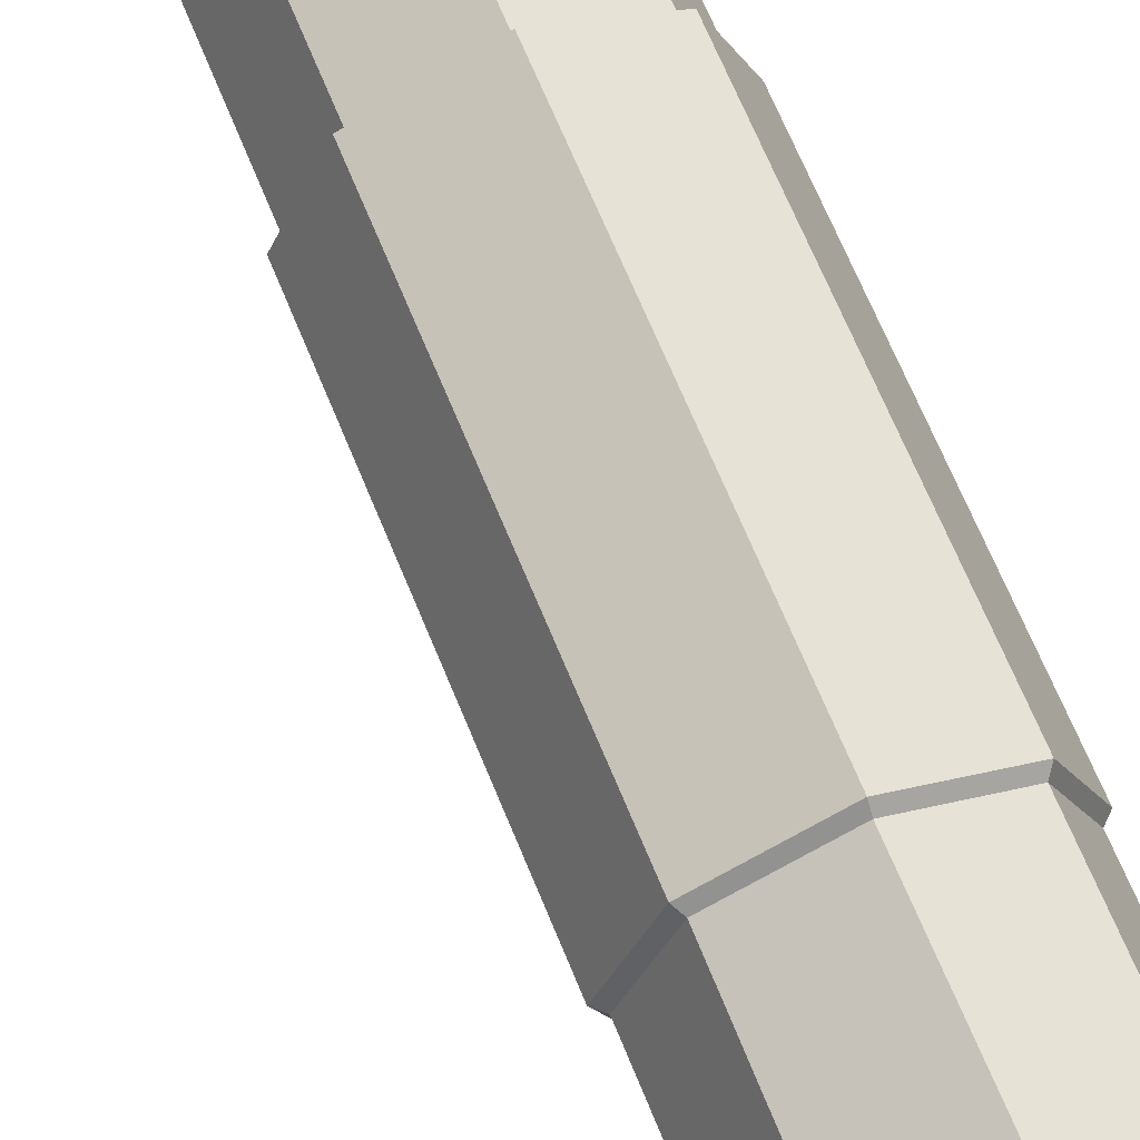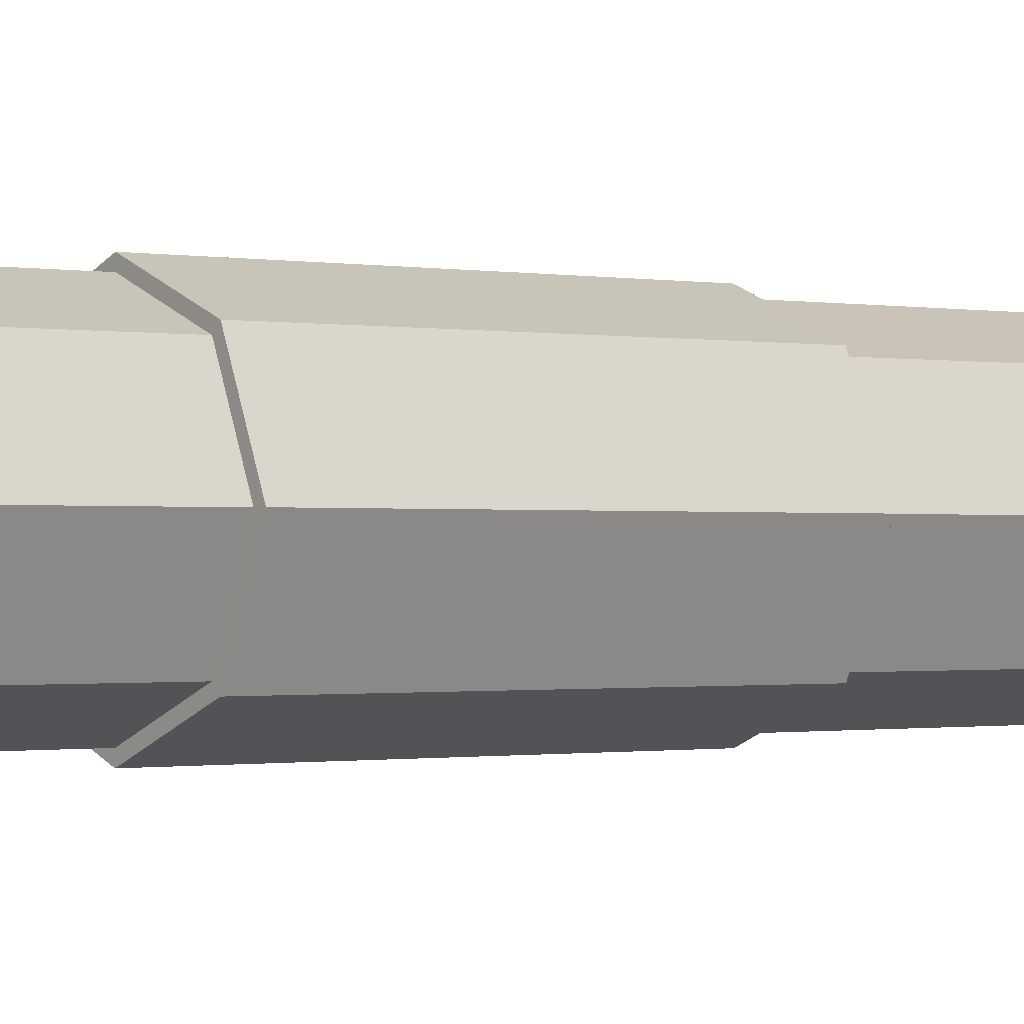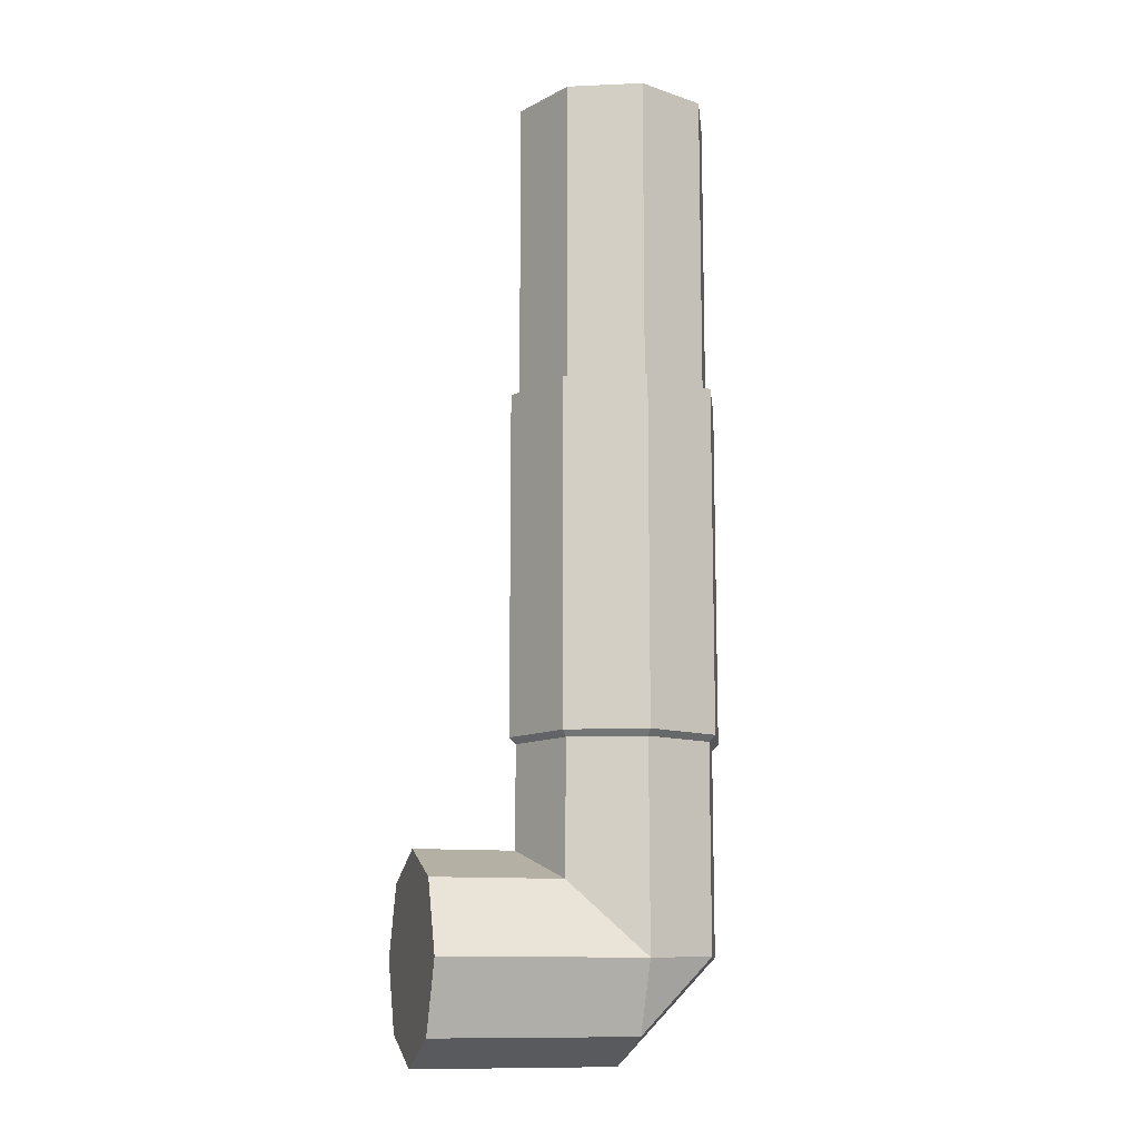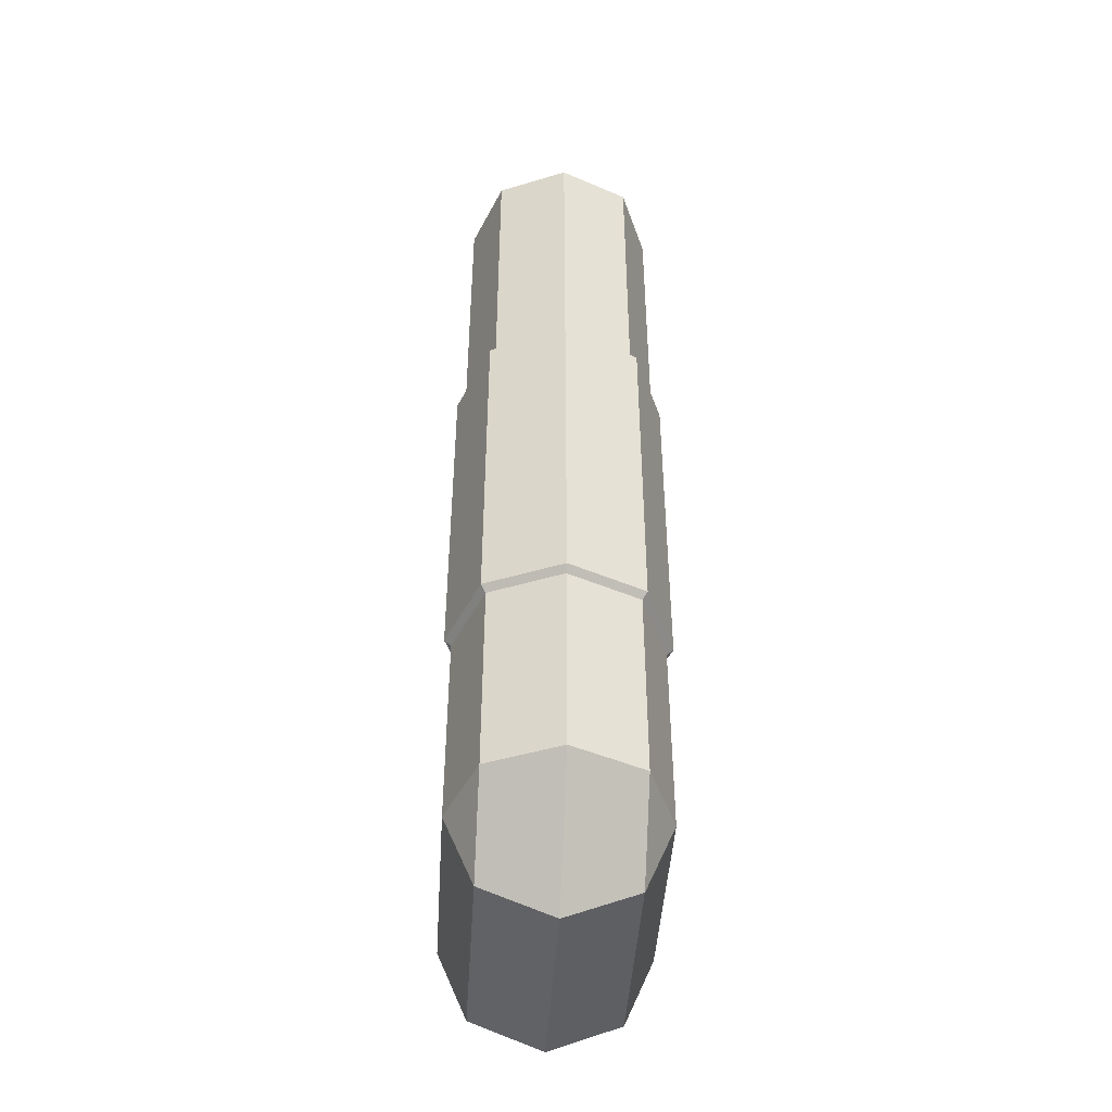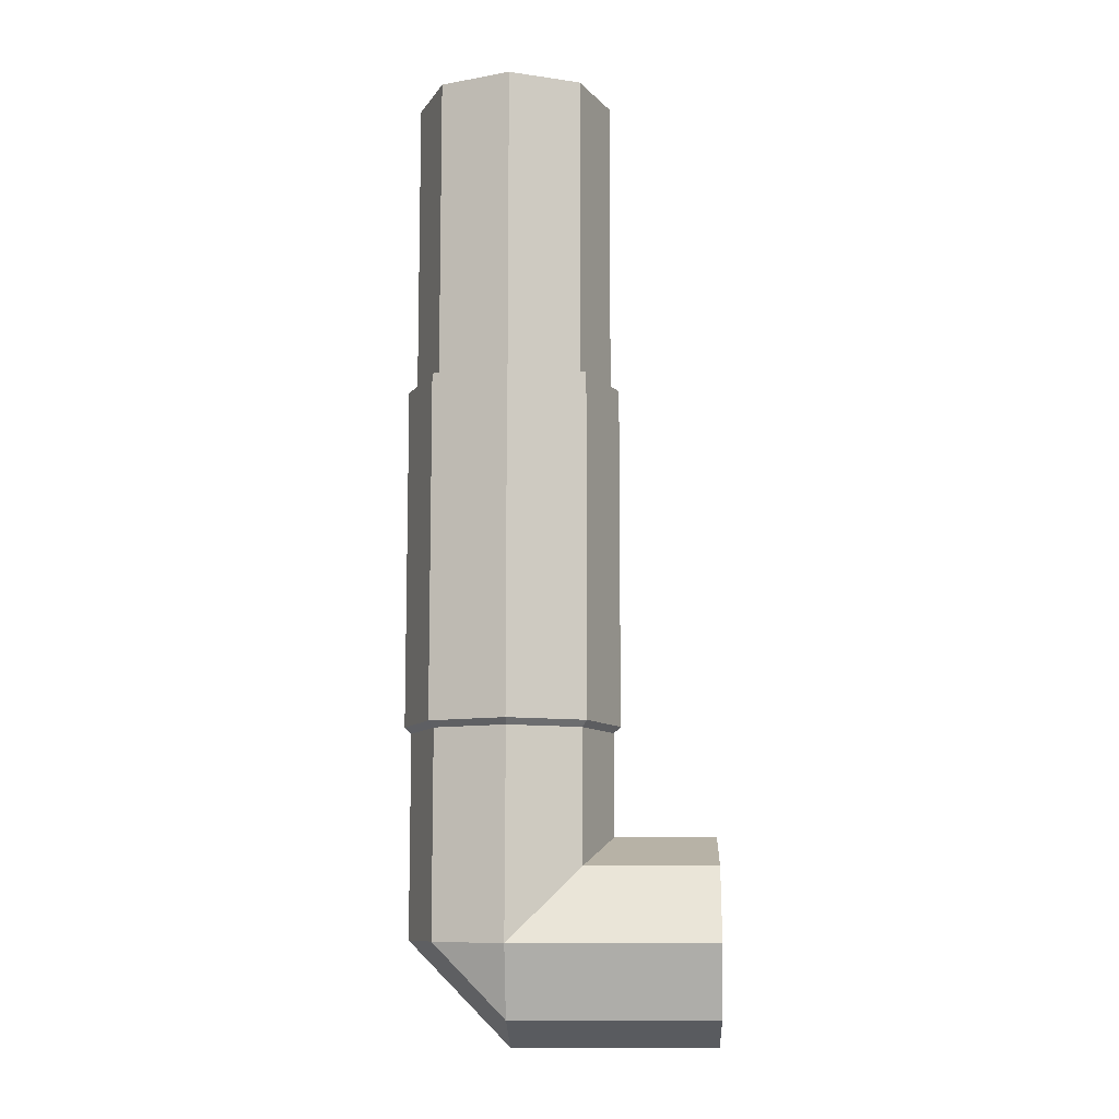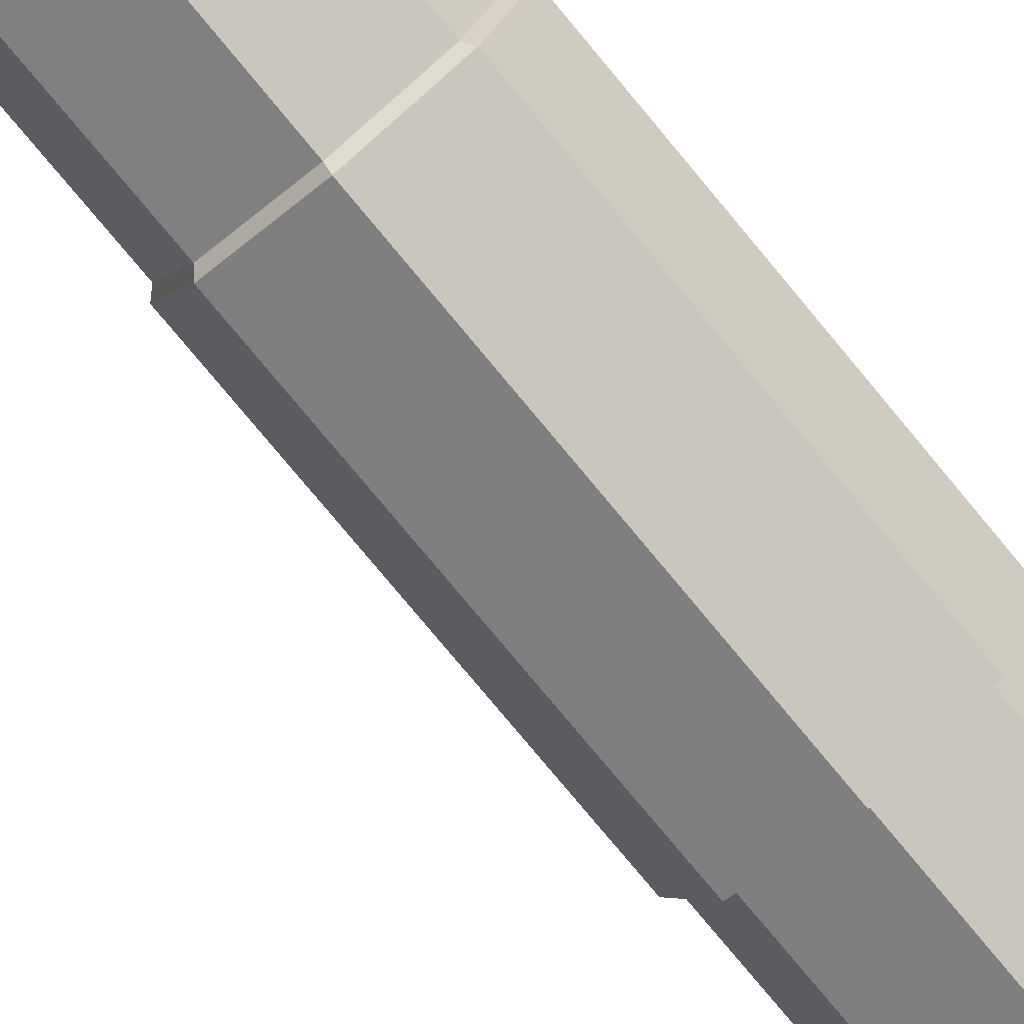
<metadata>
{"format":"obj","ext":"obj","renderer":"f3d","projection":"perspective","resolution":1024,"background":"white","views":[{"elev":65.0,"azim":-21.8,"up":"+Z"},{"elev":-0.7,"azim":-128.7,"up":"+Z"},{"elev":-11.6,"azim":-16.5,"up":"+Y"},{"elev":-46.1,"azim":86.4,"up":"+Y"},{"elev":-10.0,"azim":-177.8,"up":"+Y"},{"elev":-78.6,"azim":39.8,"up":"+Z"}]}
</metadata>
<code>
o Cylinder
v 0.000603 -0.1011 -0.1001
v 0 0.1001 -0.1001
v 0.07075 -0.1001 -0.07075
v 0.07075 0.1001 -0.07075
v 0.1001 -0.1001 0
v 0.1001 0.1001 0
v 0.07075 -0.1001 0.07075
v 0.07075 0.1001 0.07075
v 0.000603 -0.1011 0.1001
v -0 0.1001 0.1001
v -0.07163 -0.03037 0.07075
v -0.07075 0.1001 0.07075
v -0.1002 -0.001061 -0
v -0.1001 0.1001 -0
v -0.07083 -0.03037 -0.07075
v -0.07075 0.1001 -0.07075
v -0.1995 -0.1011 -0.1001
v -0.1995 -0.1719 -0.07075
v 0.000603 -0.1719 -0.07075
v -0.1995 -0.2012 0
v 0.000603 -0.2012 0
v -0.1995 -0.1719 0.07075
v 0.000603 -0.1719 0.07075
v -0.1995 -0.1011 0.1001
v -0.1995 -0.03037 0.07075
v -0.1995 -0.001061 -0
v -0.1995 -0.03037 -0.07075
v 0 0.1063 -0.1067
v 0.07544 0.1063 -0.07544
v 0.1067 0.1063 0
v 0.07544 0.1063 0.07544
v -0 0.1063 0.1067
v -0.07544 0.1063 0.07544
v -0.1067 0.1063 -0
v -0.07544 0.1063 -0.07544
v 0 0.4468 -0.1067
v 0.07544 0.4468 -0.07544
v 0.1067 0.4468 0
v 0.07544 0.4468 0.07544
v -0 0.4468 0.1067
v -0.07544 0.4468 0.07544
v -0.1067 0.4468 -0
v -0.07544 0.4468 -0.07544
v 0 0.4468 -0.09824
v 0.06947 0.4468 -0.06947
v 0.09824 0.4468 0
v 0.06947 0.4468 0.06947
v -0 0.4468 0.09824
v -0.06947 0.4468 0.06947
v -0.09824 0.4468 -0
v -0.06947 0.4468 -0.06947
v -0 0.7492 -0.09824
v 0.06947 0.7492 -0.06947
v 0.09824 0.7492 0
v 0.06947 0.7492 0.06947
v -0 0.7492 0.09824
v -0.06947 0.7492 0.06947
v -0.09824 0.7492 -0
v -0.06947 0.7492 -0.06947
f 1 2 4 3
f 3 4 6 5
f 5 6 8 7
f 7 8 10 9
f 9 10 12 11
f 11 12 14 13
f 14 12 33 34
f 13 14 16 15
f 15 16 2 1
f 17 1 19 18
f 18 19 21 20
f 20 21 23 22
f 22 23 9 24
f 24 9 11 25
f 25 11 13 26
f 26 13 15 27
f 27 15 1 17
f 17 18 20 22 24 25 26 27
f 1 3 19
f 3 5 21 19
f 5 7 23 21
f 9 23 7
f 32 31 39 40
f 10 8 31 32
f 16 14 34 35
f 6 4 29 30
f 12 10 32 33
f 2 16 35 28
f 4 2 28 29
f 8 6 30 31
f 36 43 51 44
f 30 29 37 38
f 35 34 42 43
f 33 32 40 41
f 31 30 38 39
f 29 28 36 37
f 28 35 43 36
f 34 33 41 42
f 49 48 56 57
f 42 41 49 50
f 40 39 47 48
f 38 37 45 46
f 43 42 50 51
f 41 40 48 49
f 39 38 46 47
f 37 36 44 45
f 53 52 59 58 57 56 55 54
f 47 46 54 55
f 45 44 52 53
f 44 51 59 52
f 50 49 57 58
f 48 47 55 56
f 46 45 53 54
f 51 50 58 59

</code>
